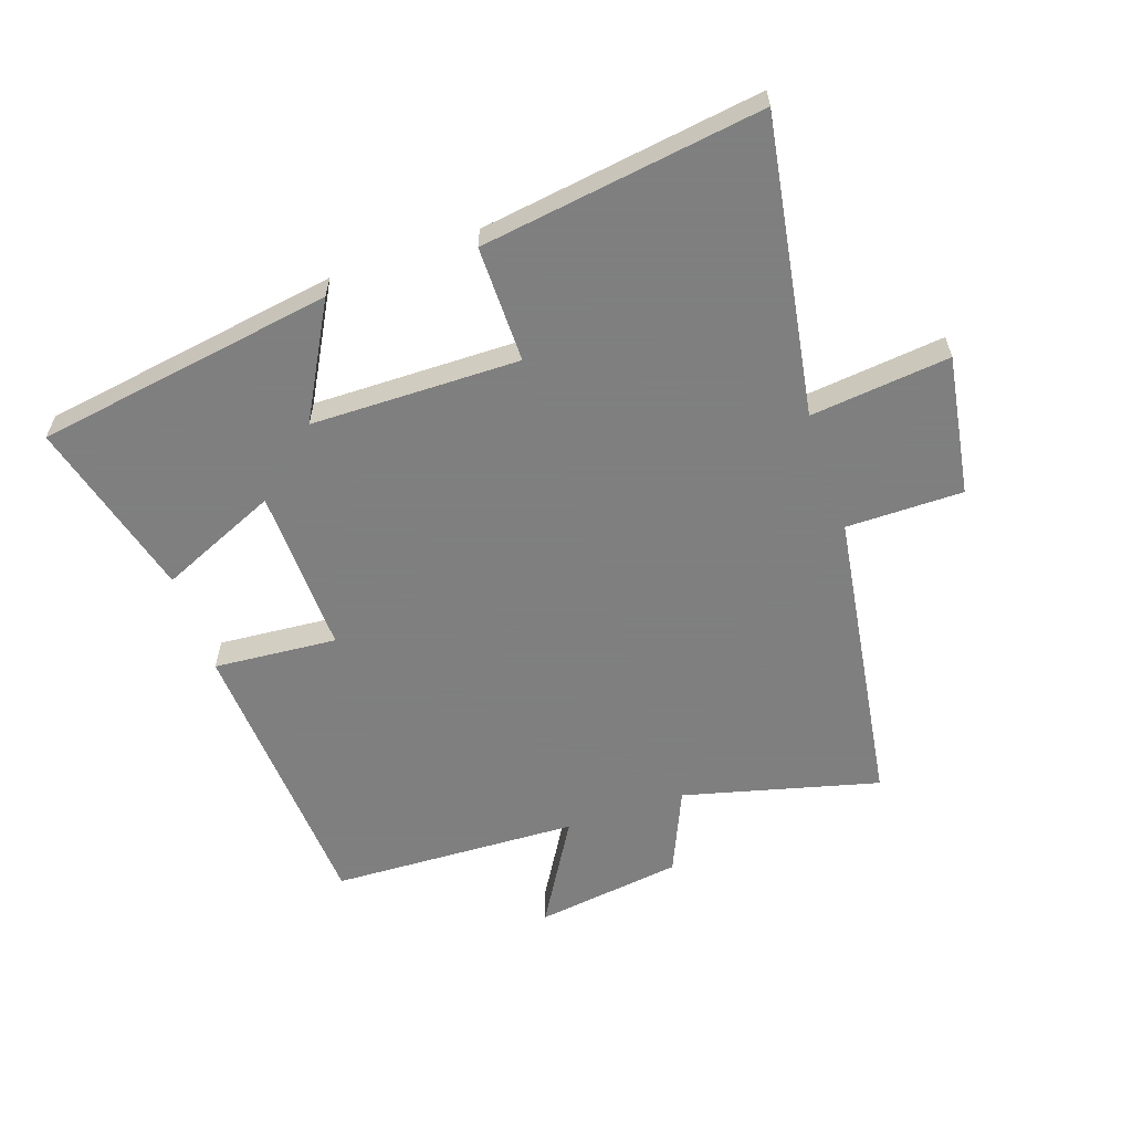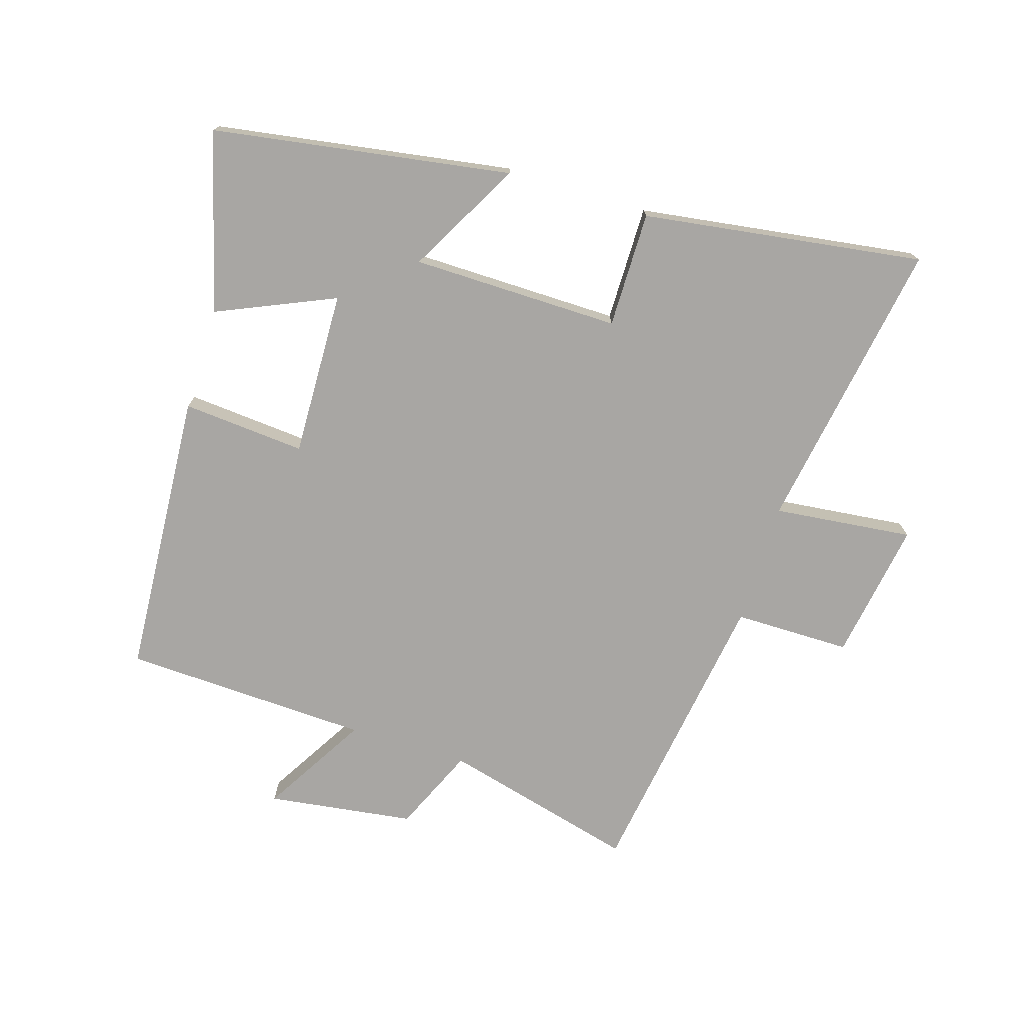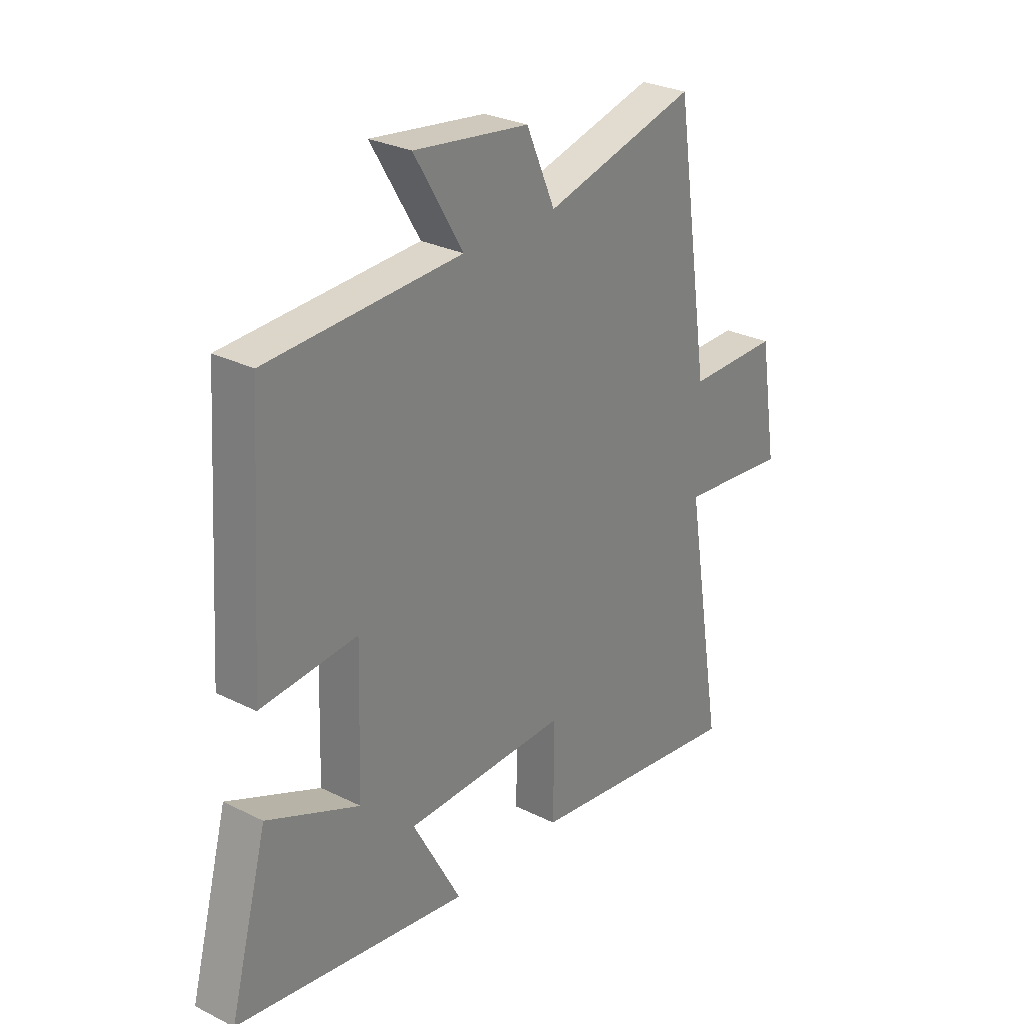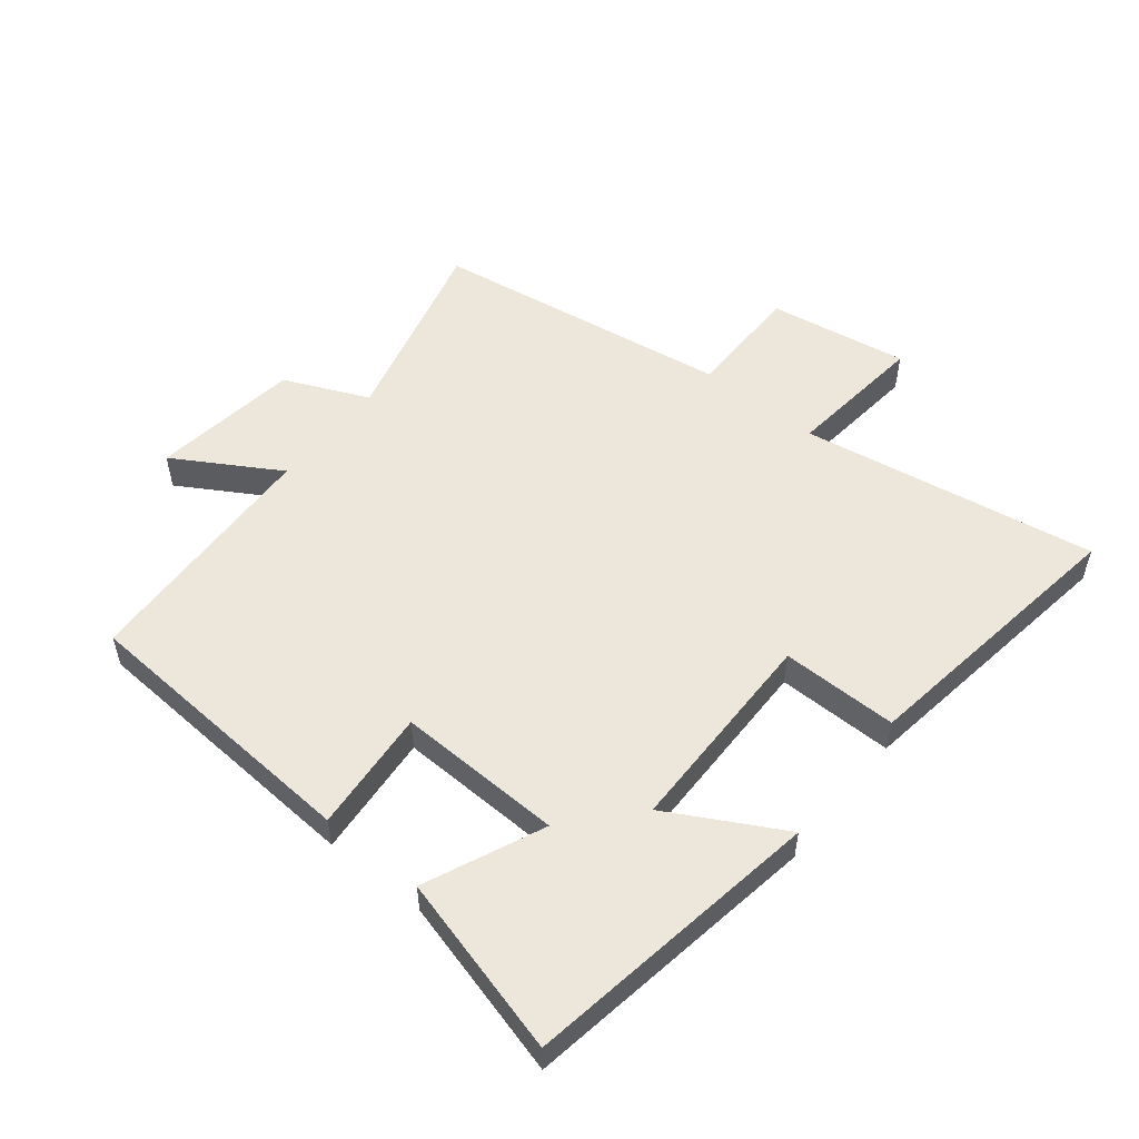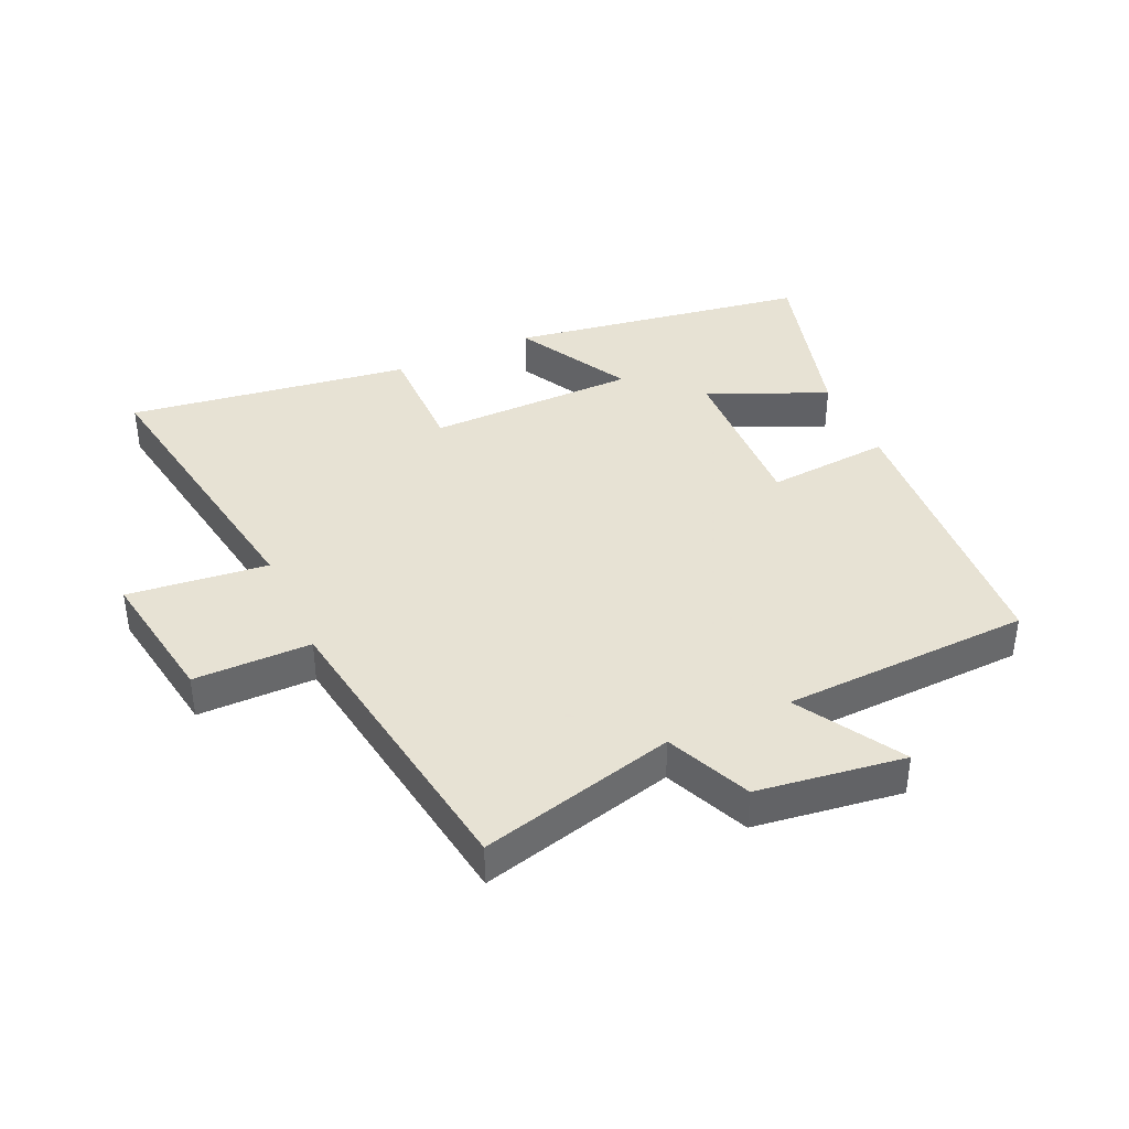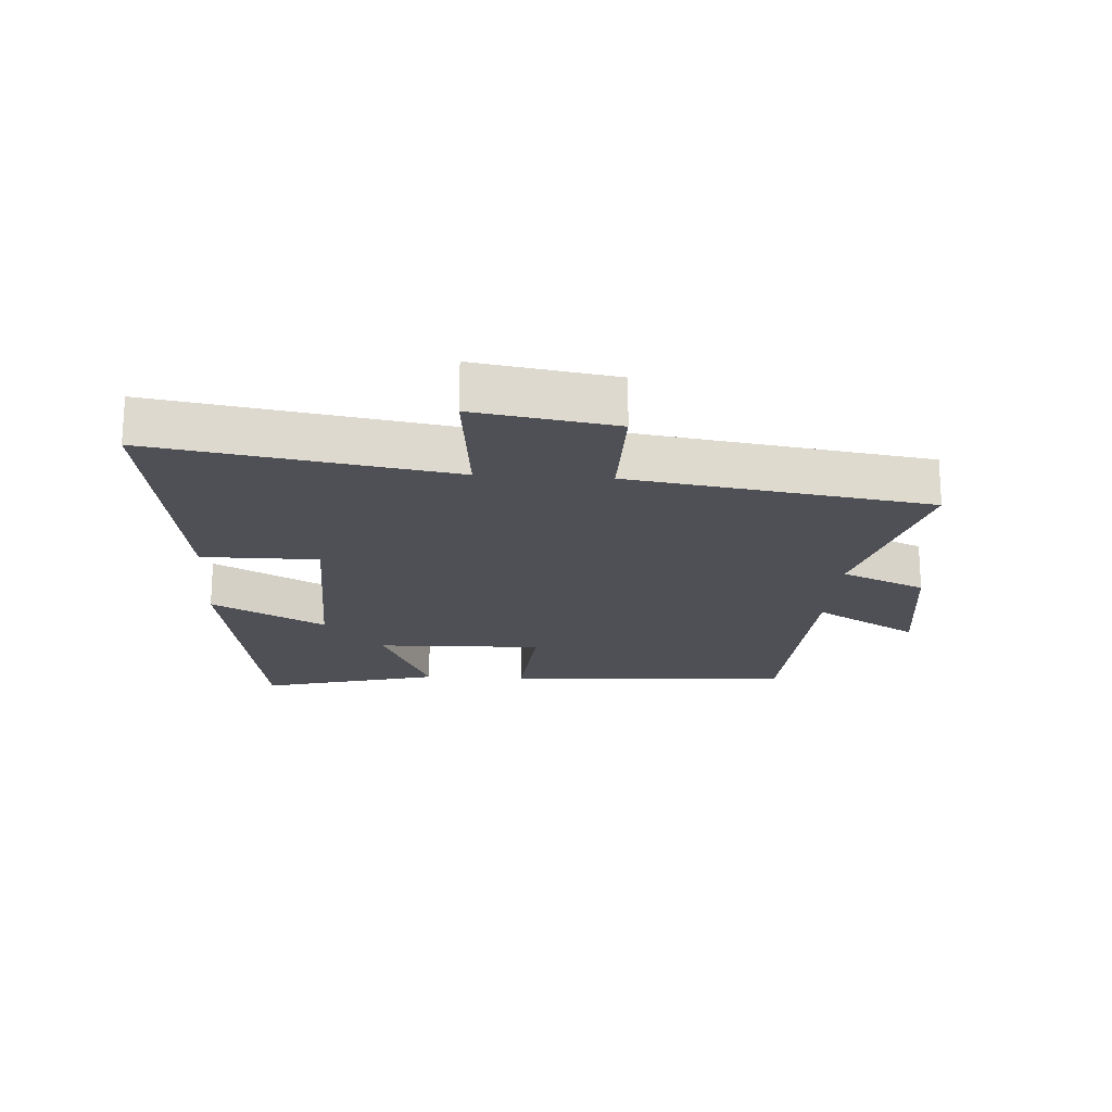
<metadata>
{"format":"obj","ext":"obj","renderer":"f3d","projection":"perspective","resolution":1024,"background":"white","views":[{"elev":-59.9,"azim":-161.1,"up":"+Y"},{"elev":-74.3,"azim":162.8,"up":"+Y"},{"elev":28.2,"azim":127.1,"up":"+Z"},{"elev":53.7,"azim":128.8,"up":"+Y"},{"elev":39.7,"azim":-24.3,"up":"+Y"},{"elev":-19.4,"azim":-93.9,"up":"+Y"}]}
</metadata>
<code>
v 0.47 0.07 0.484
v 0.5 0.07 0.026
v 0.304 0.07 0.042
v 0.312 0.07 -0.222
v 0.5 0.07 -0.14
v 0.577 0.07 -0.425
v 0.102 0.07 -0.5
v 0.201 0.07 -0.319
v -0.131 0.07 -0.315
v -0.13 0.07 -0.5
v -0.578 0.07 -0.564
v -0.5 0.07 -0.094
v -0.722 0.07 -0.118
v -0.686 0.07 0.104
v -0.5 0.07 0.104
v -0.428 0.07 0.58
v -0.118 0.07 0.5
v -0.059 0.07 0.634
v 0.175 0.07 0.666
v 0.076 0.07 0.5
v 0.47 0 0.484
v 0.5 0 0.026
v 0.304 0 0.042
v 0.312 0 -0.222
v 0.5 0 -0.14
v 0.577 0 -0.425
v 0.102 0 -0.5
v 0.201 0 -0.319
v -0.131 0 -0.315
v -0.13 0 -0.5
v -0.578 0 -0.564
v -0.5 0 -0.094
v -0.722 0 -0.118
v -0.686 0 0.104
v -0.5 0 0.104
v -0.428 0 0.58
v -0.118 0 0.5
v -0.059 0 0.634
v 0.175 0 0.666
v 0.076 0 0.5
f 17 18 19 20
f 17 20 1 2
f 15 16 17
f 12 13 14 15
f 12 15 17
f 9 10 11 12
f 8 9 12 17
f 5 6 7 8
f 4 5 8
f 3 4 8 17
f 2 3 17
f 40 39 38 37
f 22 21 40 37
f 37 36 35
f 35 34 33 32
f 37 35 32
f 32 31 30 29
f 37 32 29 28
f 28 27 26 25
f 28 25 24
f 37 28 24 23
f 37 23 22
f 1 21 22 2
f 2 22 23 3
f 3 23 24 4
f 4 24 25 5
f 5 25 26 6
f 6 26 27 7
f 7 27 28 8
f 8 28 29 9
f 9 29 30 10
f 10 30 31 11
f 11 31 32 12
f 12 32 33 13
f 13 33 34 14
f 14 34 35 15
f 15 35 36 16
f 16 36 37 17
f 17 37 38 18
f 18 38 39 19
f 19 39 40 20
f 20 40 21 1

</code>
